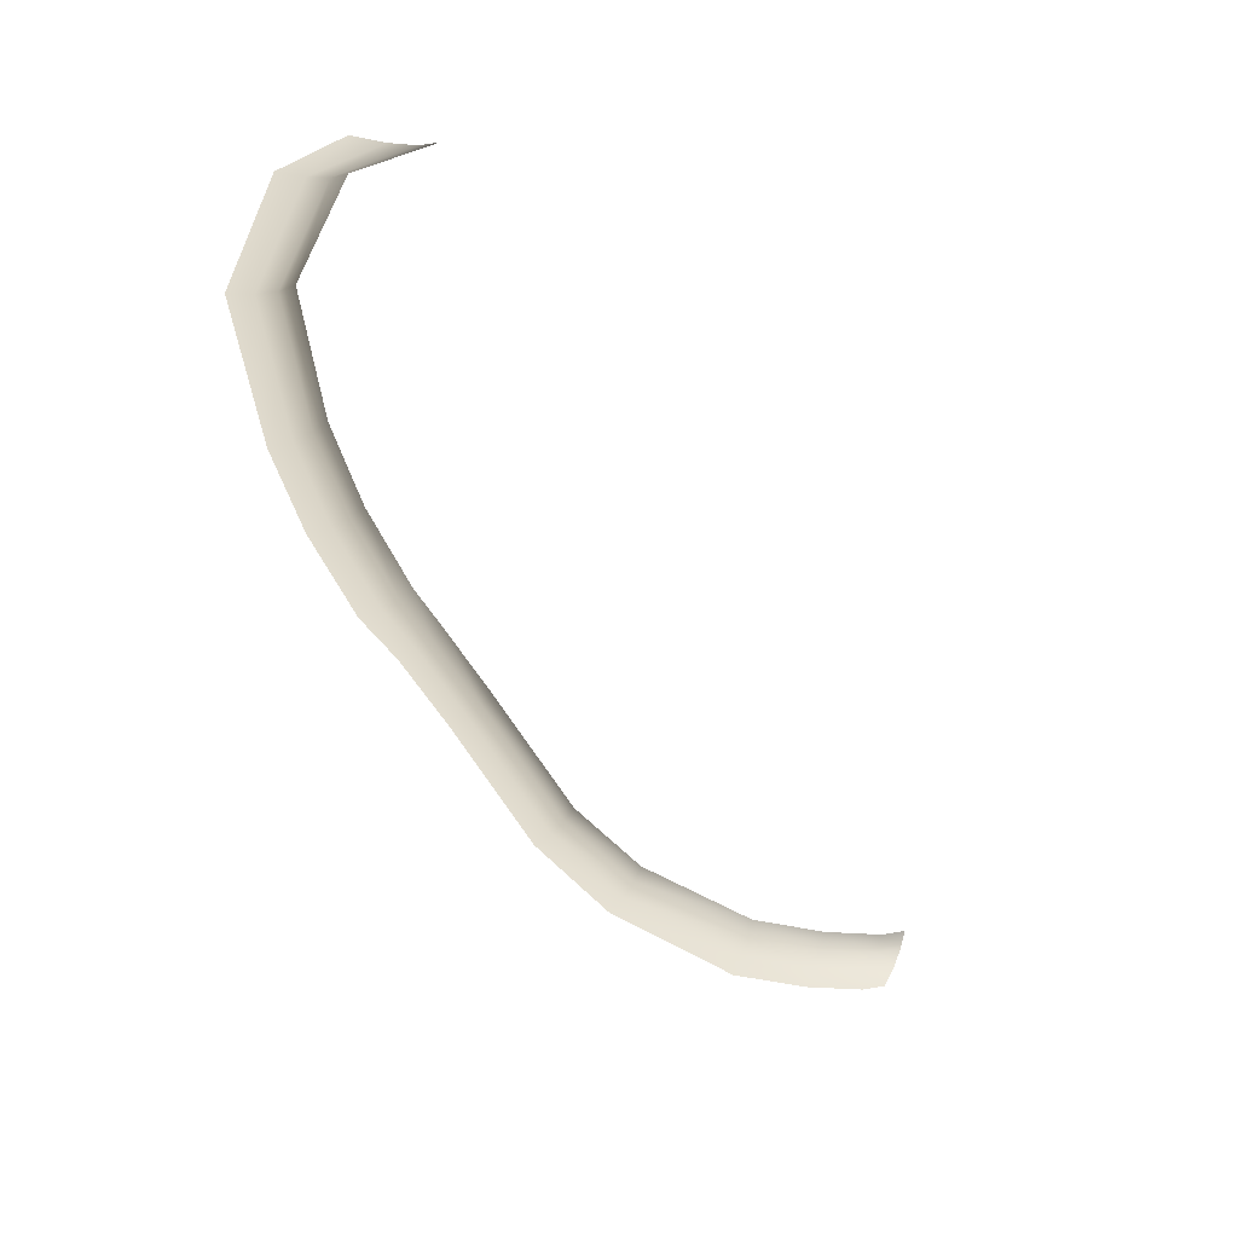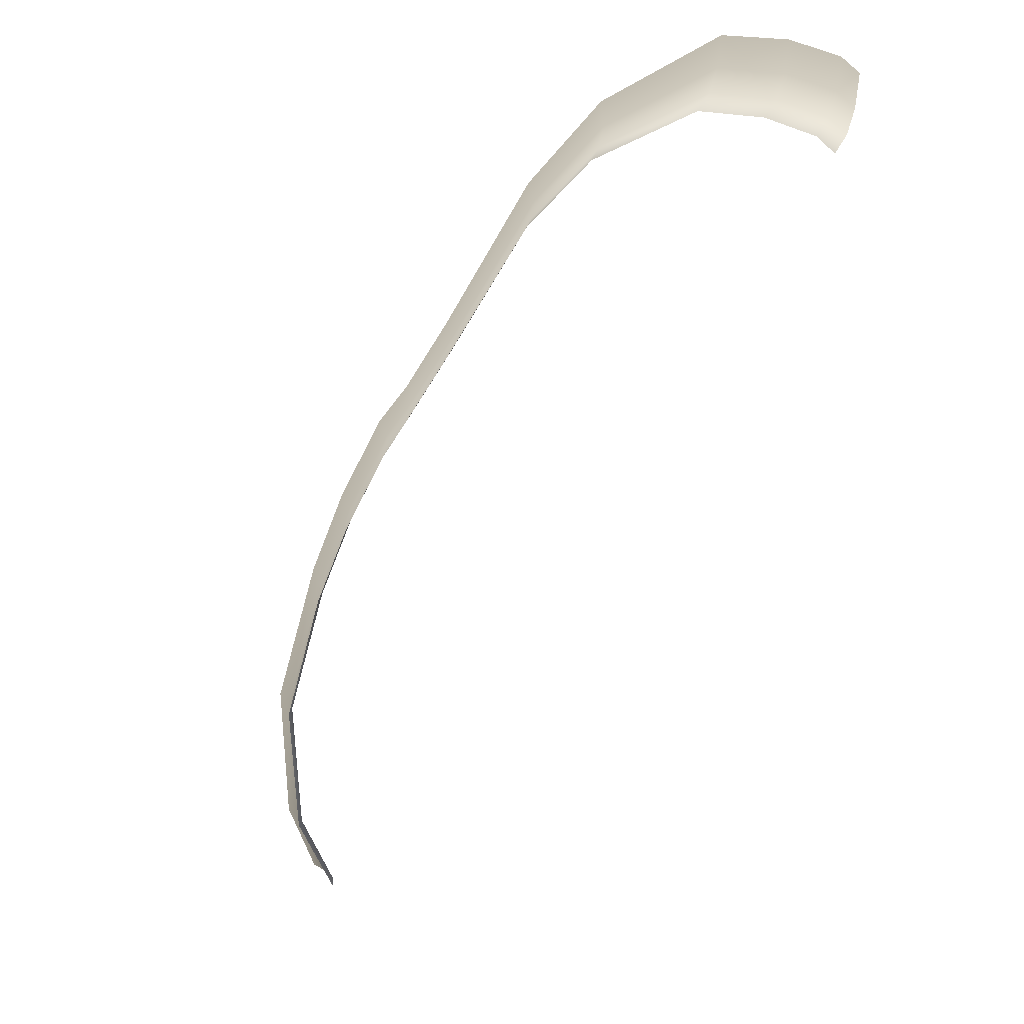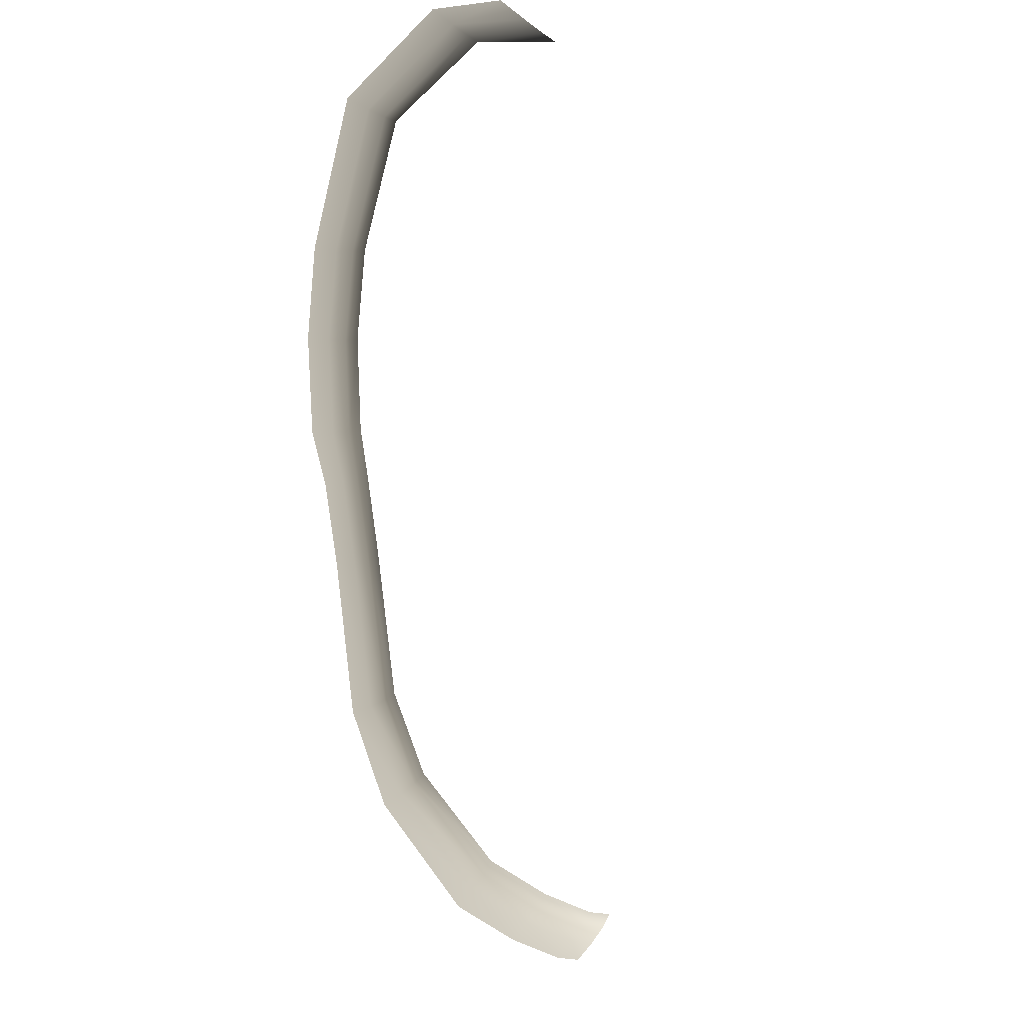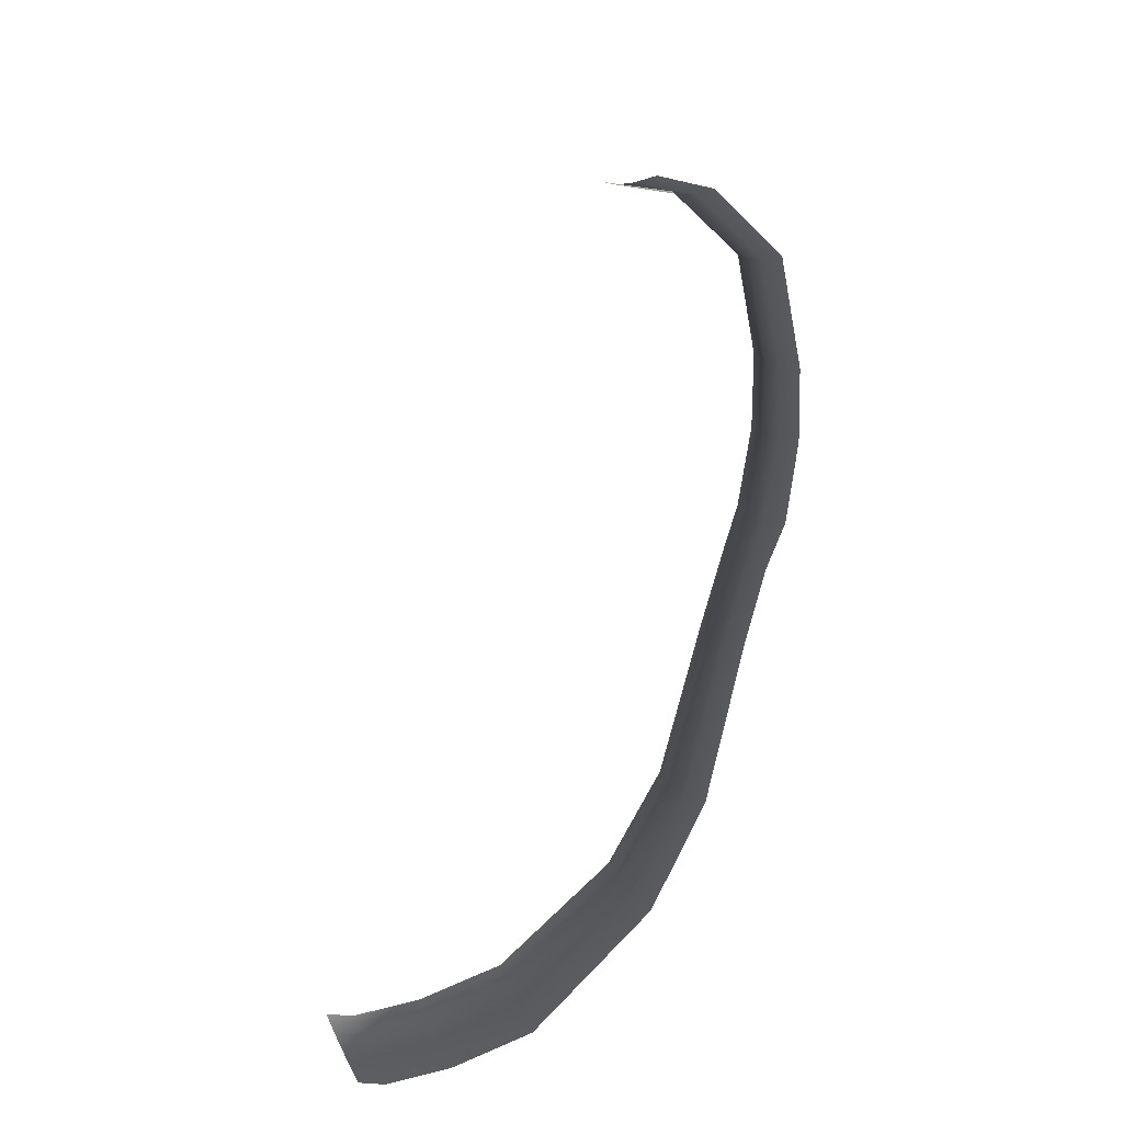
<metadata>
{"format":"obj","ext":"obj","renderer":"f3d","projection":"perspective","resolution":1024,"background":"white","views":[{"elev":-48.2,"azim":-17.7,"up":"+Z"},{"elev":9.3,"azim":51.9,"up":"+Y"},{"elev":-69.2,"azim":-38.7,"up":"+Z"},{"elev":55.7,"azim":151.5,"up":"+Z"}]}
</metadata>
<code>
v 4.813 4.256 0.1746
v 5.907 4.472 0.05793
v 5.907 4.188 0.1746
v 4.813 4.54 0.05793
v 2.8 3.864 0.05793
v 2.882 3.632 0.1746
v 6.717 4.275 0.05793
v 6.717 3.991 0.1746
v 1.457 2.921 0.05793
v 1.593 2.745 0.1746
v -0.2392 1.108 0.05793
v -0.08299 0.9713 0.1746
v -1.012 0.02784 0.1746
v -1.168 0.1643 0.05793
v -1.578 -0.5081 0.1746
v -1.775 -0.377 0.05793
v -2.491 -1.628 0.1746
v -2.701 -1.512 0.05793
v -3.235 -2.79 0.1746
v -3.445 -2.674 0.05793
v -4.073 -4.652 0.1746
v -4.328 -4.614 0.05793
v -4.125 -6.308 0.05793
v -3.857 -6.308 0.1746
v -3.373 -7 0.05793
v -3.04 -7 0.1746
v -2.031 -0.2066 -8.433e-07
v -2.974 -1.361 -1.509e-07
v -2.344 -1.709 0.35
v -1.441 -0.5999 0.35
v -3.718 -2.524 1.212e-07
v -4.659 -4.564 2.12e-07
v -3.895 -4.679 0.35
v -3.088 -2.872 0.35
v -4.473 -6.308 2.911e-07
v -3.669 -6.308 0.35
v -3.805 -7 -3.157e-07
v -2.808 -7 0.35
v -1.371 0.3418 -8.705e-07
v -0.4422 1.285 -9.159e-07
v 1.281 3.149 -1.567e-07
v 2.693 4.166 -1.966e-07
v 4.813 4.909 -2.387e-07
v 5.907 4.841 -2.382e-07
v 6.717 4.644 -2.217e-07
v 7 4.466 -2.195e-07
v 7 4.096 0.05793
v 7 3.812 0.1746
v 6.717 3.792 0.35
v 5.907 3.989 0.35
v 4.813 4.057 0.35
v 2.94 3.47 0.35
v 1.688 2.622 0.35
v 0.02635 0.8758 0.35
v -0.9026 -0.0677 0.35
v 7 3.613 0.35
g P_DF_SetA_Scarp_03_(12)_555_24
f 1 3 2
f 2 4 1
f 1 4 5
f 5 6 1
f 7 2 3
f 3 8 7
f 6 5 9
f 9 10 6
f 10 9 11
f 11 12 10
f 13 12 11
f 11 14 13
f 15 13 14
f 14 16 15
f 17 15 16
f 16 18 17
f 19 17 18
f 18 20 19
f 21 19 20
f 20 22 21
f 21 22 23
f 23 24 21
f 24 23 25
f 25 26 24
f 18 16 27
f 27 28 18
f 20 18 28
f 15 17 29
f 29 30 15
f 22 20 31
f 28 31 20
f 31 32 22
f 19 21 33
f 33 21 24
f 33 34 19
f 35 23 22
f 22 32 35
f 24 36 33
f 36 24 26
f 34 29 17
f 17 19 34
f 37 25 23
f 23 35 37
f 26 38 36
f 39 27 16
f 16 14 39
f 40 39 14
f 14 11 40
f 40 11 9
f 9 41 40
f 41 9 5
f 5 42 41
f 42 5 4
f 4 43 42
f 44 43 4
f 4 2 44
f 45 44 2
f 2 7 45
f 46 45 7
f 7 47 46
f 47 7 8
f 8 48 47
f 48 8 49
f 50 49 8
f 8 3 50
f 51 50 3
f 3 1 51
f 51 1 6
f 6 52 51
f 52 6 10
f 10 53 52
f 53 10 12
f 12 54 53
f 55 54 12
f 12 13 55
f 30 55 13
f 13 15 30
f 49 56 48

</code>
